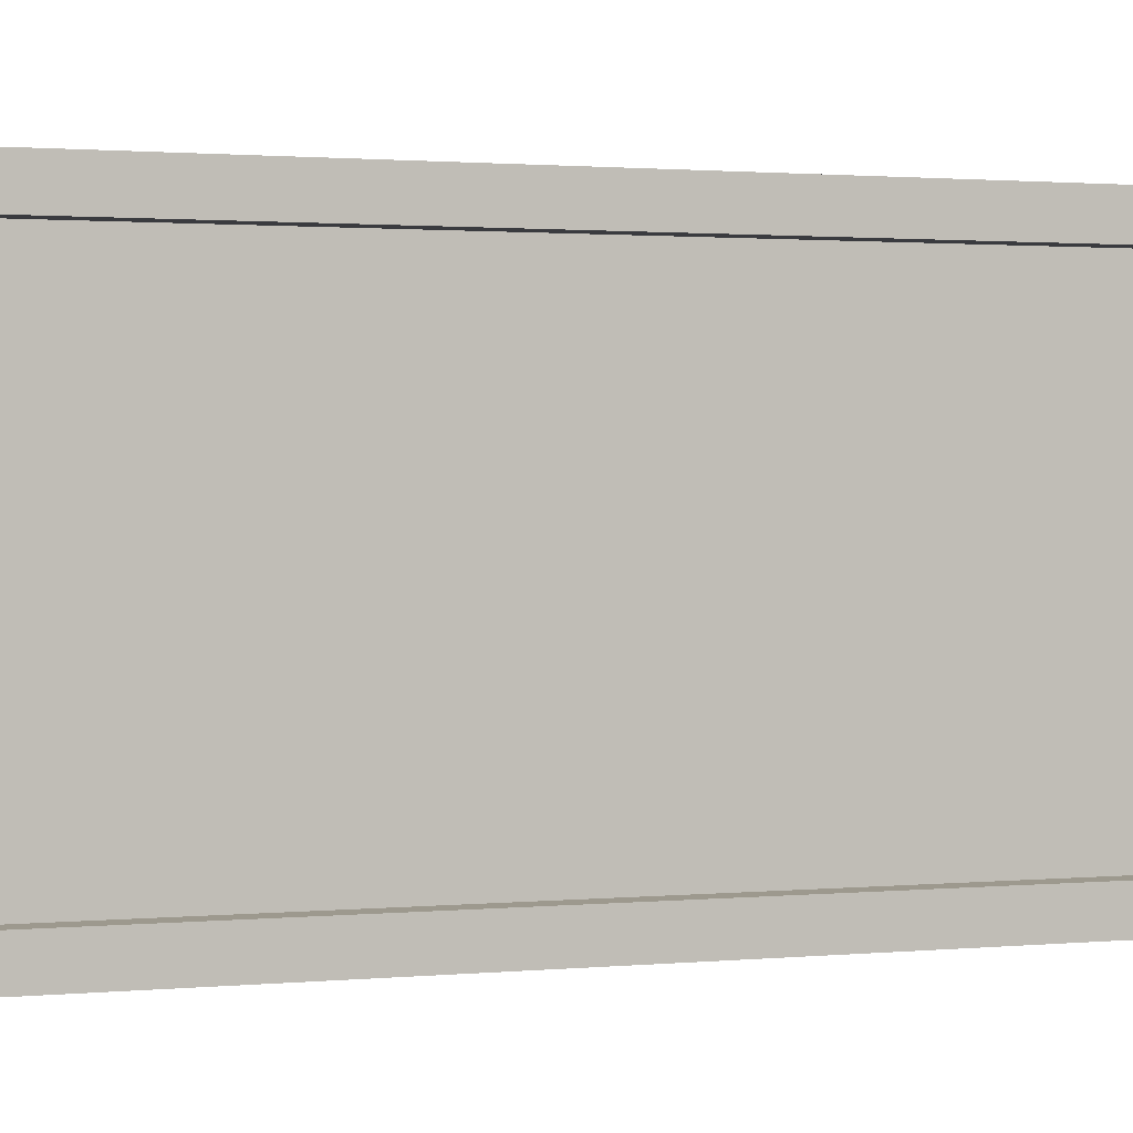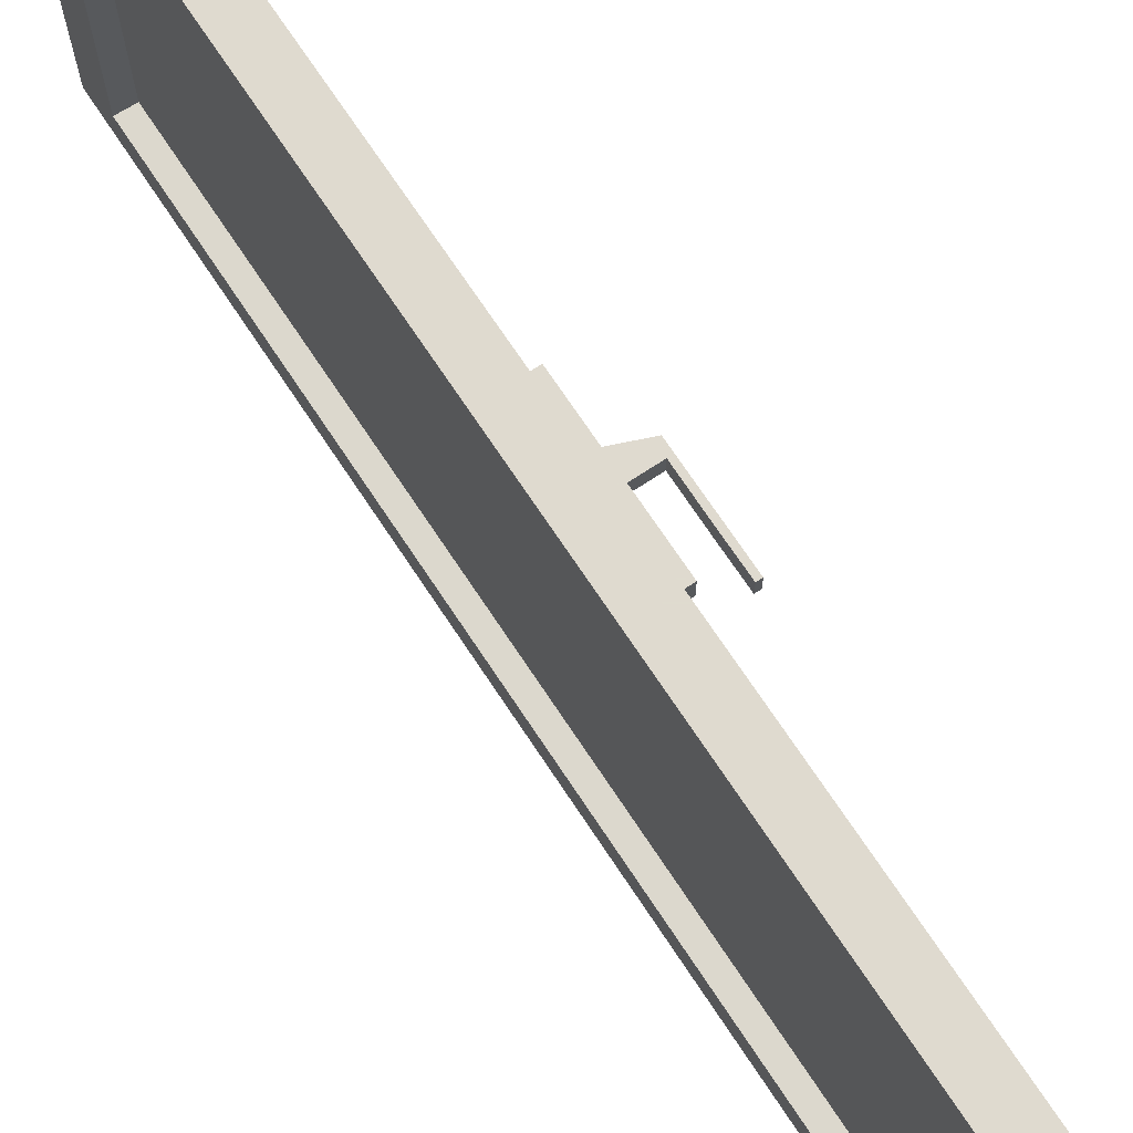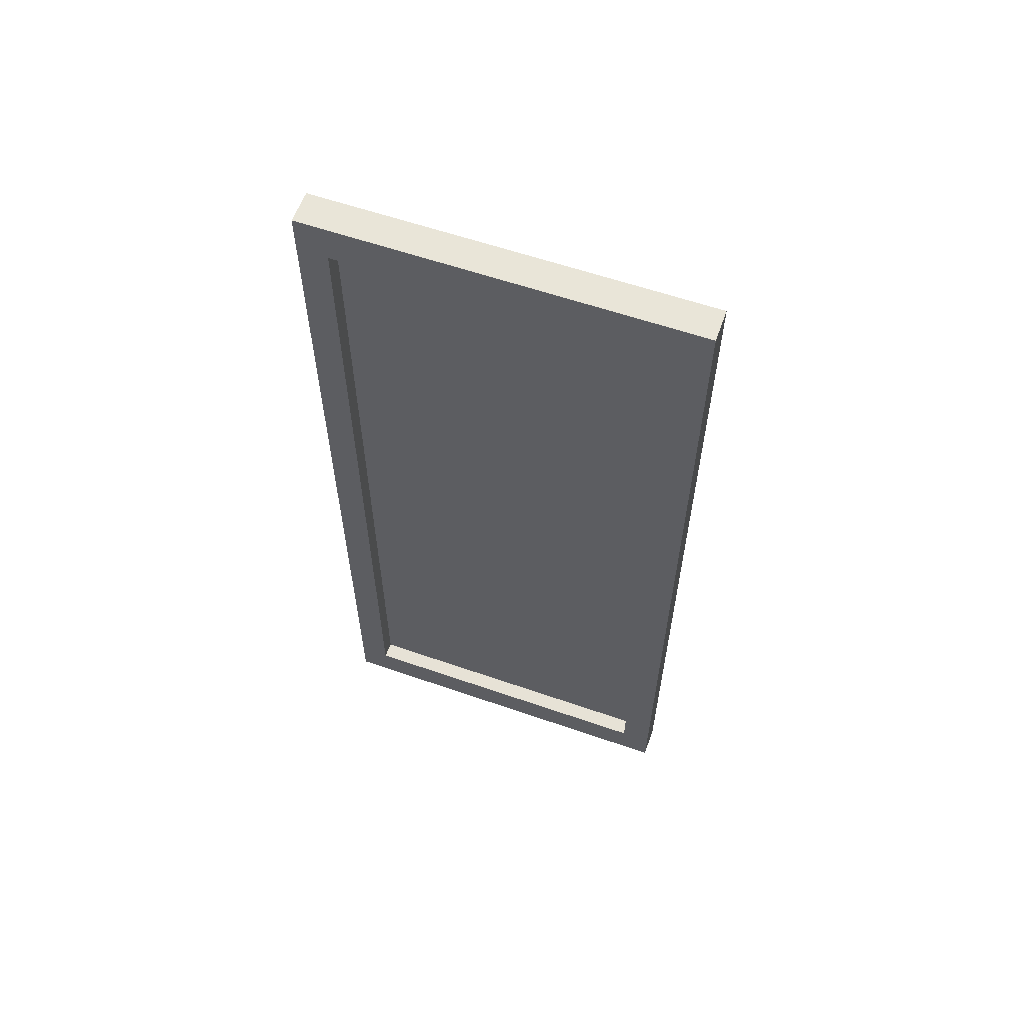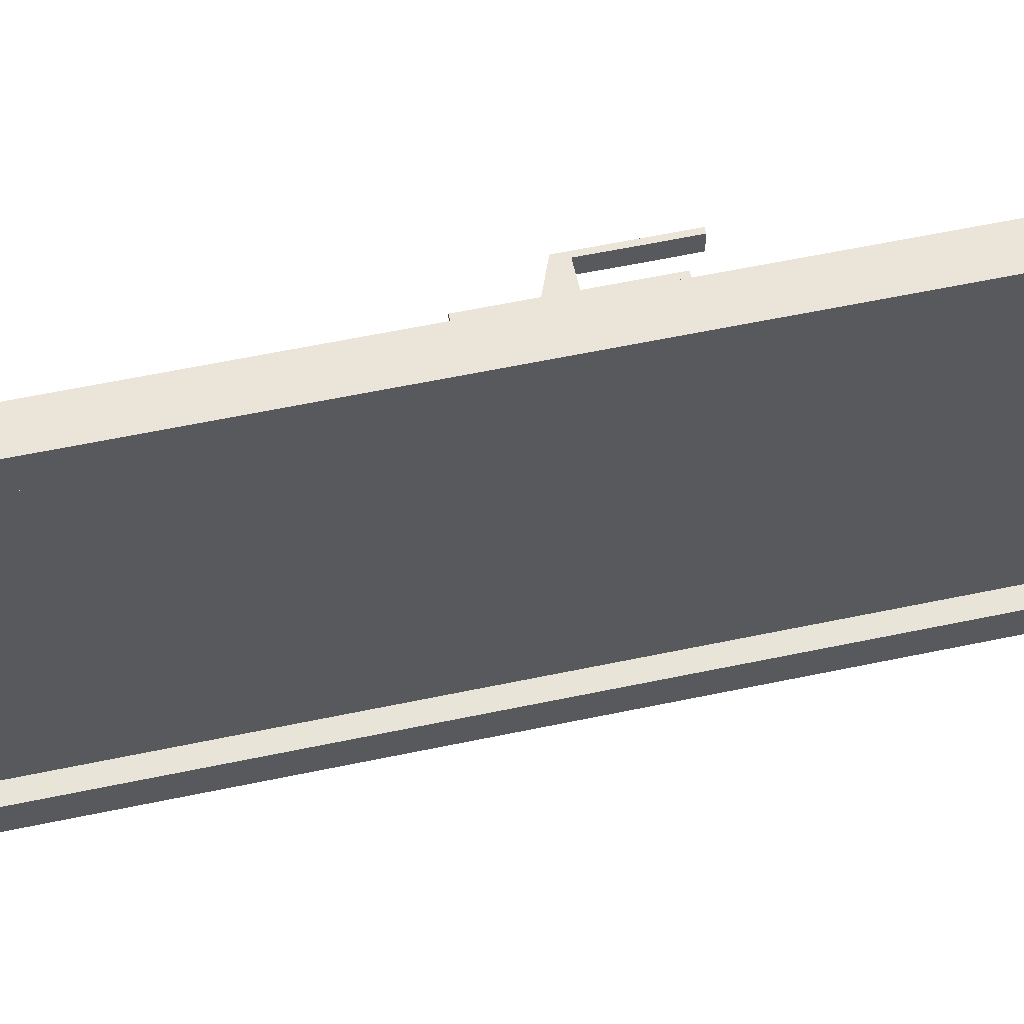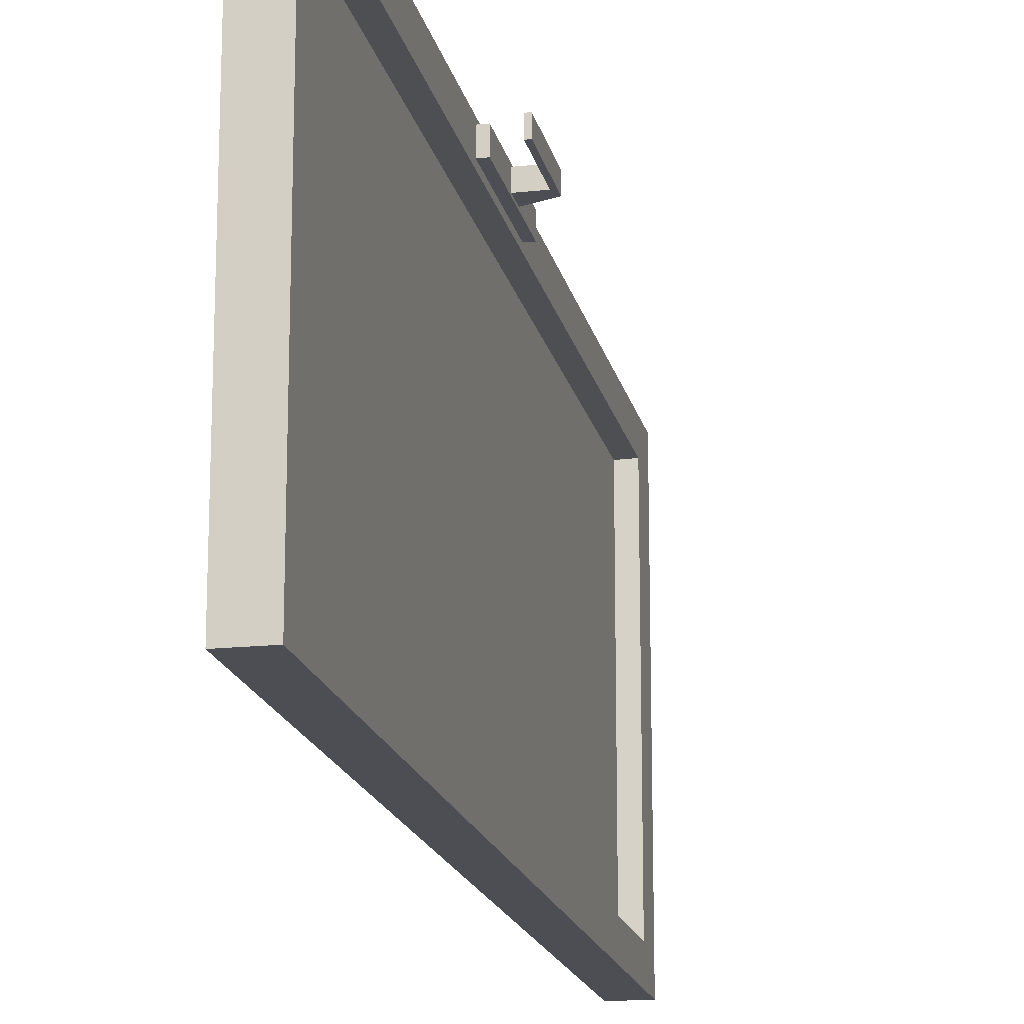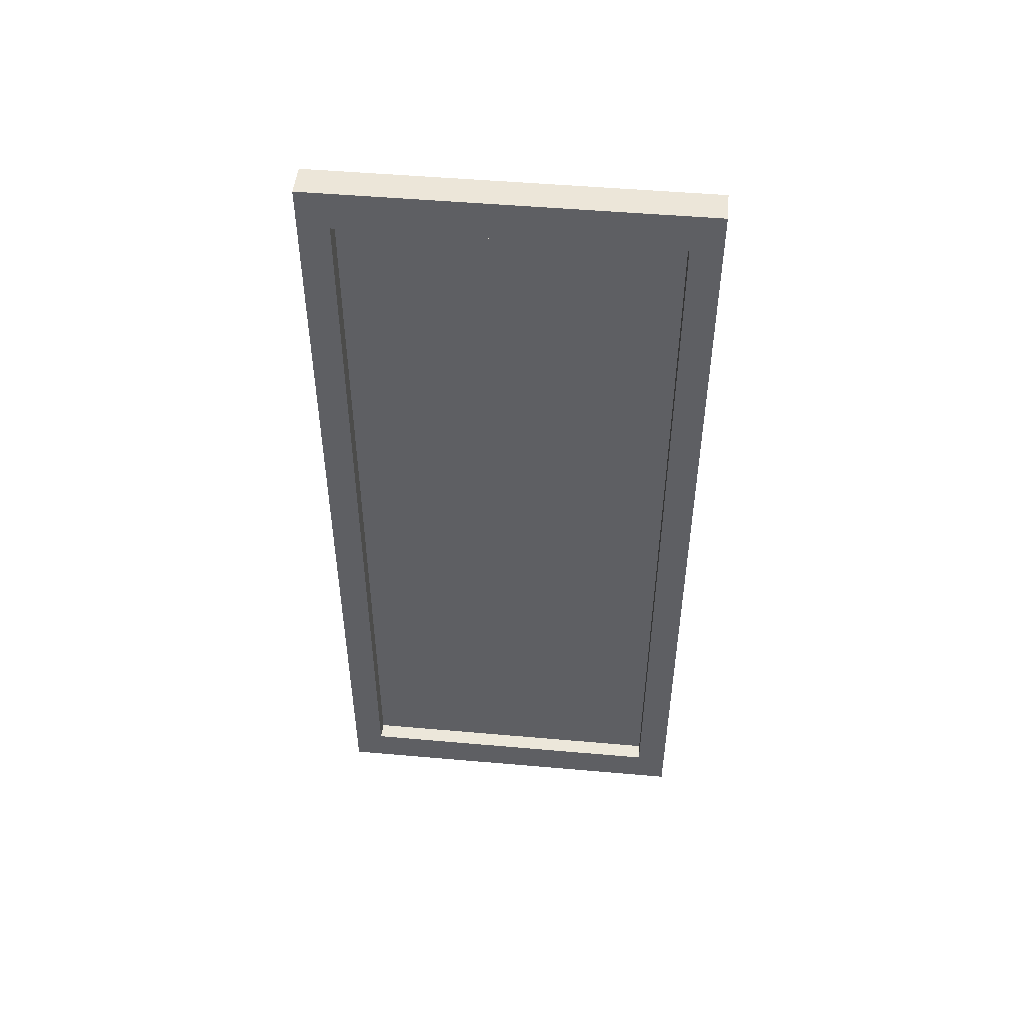
<metadata>
{"format":"obj","ext":"obj","renderer":"f3d","projection":"perspective","resolution":1024,"background":"white","views":[{"elev":1.2,"azim":67.9,"up":"+Y"},{"elev":70.6,"azim":146.6,"up":"+Y"},{"elev":59.7,"azim":109.6,"up":"+Z"},{"elev":58.7,"azim":77.7,"up":"+Y"},{"elev":-17.3,"azim":-168.1,"up":"+Y"},{"elev":48.8,"azim":95.6,"up":"+Z"}]}
</metadata>
<code>
o w2
v  176 50.18 19.47
v  176.2 49.8 15.48
v  176.2 49.8 12.5
v  176.2 45.85 12.5
v  176.2 45.85 15.48
v  176.2 45.85 19.47
v  176.2 45.85 22.45
v  176.2 49.8 22.45
v  176.2 49.8 19.47
v  176 49.8 12.49
v  176 49.8 15.48
v  176 49.8 19.47
v  176 49.8 22.46
v  176 45.85 22.46
v  176 45.85 19.47
v  176 45.85 15.48
v  176 45.85 12.49
v  176 50.18 15.48
v  176 45.47 15.48
v  176 45.47 12.03
v  176 50.18 22.92
v  176 45.47 19.47
v  176 50.18 12.01
v  176 50.18 12.03
v  176 45.47 12.01
v  176 45.47 22.94
v  176 45.47 22.92
v  176 50.18 22.94
v  176.4 50.18 19.47
v  176.2 49.8 15.48
v  176.2 49.8 12.5
v  176.2 45.85 12.5
v  176.2 45.85 15.48
v  176.2 45.85 19.47
v  176.2 45.85 22.45
v  176.2 49.8 22.45
v  176.2 49.8 19.47
v  176.4 49.8 12.49
v  176.4 49.8 15.48
v  176.4 49.8 19.47
v  176.4 49.8 22.46
v  176.4 45.85 22.46
v  176.4 45.85 19.47
v  176.4 45.85 15.48
v  176.4 45.85 12.49
v  176.4 50.18 15.48
v  176.4 45.47 15.48
v  176.4 45.47 12.03
v  176.4 50.18 22.92
v  176.4 45.47 19.47
v  176.4 50.18 12.01
v  176.4 50.18 12.03
v  176.4 45.47 12.01
v  176.4 45.47 22.94
v  176.4 45.47 22.92
v  176.4 50.18 22.94
v  175.6 49.91 16.18
v  175.6 49.91 16.54
v  175.6 49.91 16.91
v  175.9 49.91 17.28
v  175.6 49.91 17.15
v  175.7 49.91 16.54
v  175.7 49.91 16.91
v  175.7 49.91 17.03
v  175.9 49.91 17.03
v  175.7 49.91 16.18
v  175.6 50.1 16.18
v  175.6 50.1 16.54
v  175.6 50.1 16.91
v  175.9 50.1 17.28
v  175.6 50.1 17.15
v  175.7 50.1 16.54
v  175.7 50.1 16.91
v  175.7 50.1 17.03
v  175.9 50.1 17.03
v  175.7 50.1 16.18
v  175.9 50.12 16.35
v  175.9 49.88 16.35
v  176 50.12 16.35
v  176 49.88 16.35
v  175.9 50.12 17.85
v  175.9 49.88 17.85
v  176 50.12 17.85
v  176 49.88 17.85
g w2
f 18 24 10
f 10 11 18
f 23 25 20
f 23 20 17
f 23 17 10
f 24 23 10
f 20 19 16
f 16 17 20
f 19 22 15
f 15 16 19
f 22 27 14
f 14 15 22
f 26 28 21
f 26 21 13
f 26 13 14
f 27 26 14
f 21 1 12
f 12 13 21
f 1 18 11
f 11 12 1
f 3 2 11
f 11 10 3
f 2 9 12
f 12 11 2
f 9 8 13
f 13 12 9
f 8 7 14
f 14 13 8
f 7 6 15
f 15 14 7
f 6 5 16
f 16 15 6
f 5 4 17
f 17 16 5
f 4 3 10
f 10 17 4
f 46 39 38
f 38 52 46
f 48 53 51
f 45 48 51
f 38 45 51
f 52 38 51
f 48 45 44
f 44 47 48
f 47 44 43
f 43 50 47
f 50 43 42
f 42 55 50
f 49 56 54
f 41 49 54
f 42 41 54
f 55 42 54
f 49 41 40
f 40 29 49
f 29 40 39
f 39 46 29
f 31 38 39
f 39 30 31
f 30 39 40
f 40 37 30
f 37 40 41
f 41 36 37
f 36 41 42
f 42 35 36
f 35 42 43
f 43 34 35
f 34 43 44
f 44 33 34
f 33 44 45
f 45 32 33
f 32 45 38
f 38 31 32
f 56 28 26
f 26 54 56
f 51 53 25
f 25 23 51
f 56 51 23
f 23 28 56
f 53 54 26
f 26 25 53
f 72 76 67
f 67 68 72
f 73 72 68
f 68 69 73
f 71 74 73
f 73 69 71
f 74 71 70
f 70 75 74
f 68 67 57
f 57 58 68
f 76 72 62
f 62 66 76
f 67 76 66
f 66 57 67
f 69 68 58
f 58 59 69
f 72 73 63
f 63 62 72
f 71 69 59
f 59 61 71
f 73 74 64
f 64 63 73
f 75 70 60
f 60 65 75
f 74 75 65
f 65 64 74
f 70 71 61
f 61 60 70
f 63 64 61
f 62 63 61
f 62 61 59
f 62 59 58
f 62 58 57
f 62 57 66
f 65 60 61
f 61 64 65
f 77 79 80
f 80 78 77
f 81 82 84
f 84 83 81
f 77 78 82
f 82 81 77
f 78 80 84
f 84 82 78
f 80 79 83
f 83 84 80
f 79 77 81
f 81 83 79
g
o w2g
v  176.2 49.8 15.48
v  176.2 49.8 12.5
v  176.2 45.85 12.5
v  176.2 45.85 15.48
v  176.2 45.85 19.47
v  176.2 45.85 22.45
v  176.2 49.8 22.45
v  176.2 49.8 19.47
v  176.2 49.8 15.48
v  176.2 49.8 12.5
v  176.2 45.85 12.5
v  176.2 45.85 15.48
v  176.2 45.85 19.47
v  176.2 45.85 22.45
v  176.2 49.8 22.45
v  176.2 49.8 19.47
g w2g
f 86 87 88
f 88 85 86
f 85 88 89
f 89 92 85
f 92 89 90
f 90 91 92
f 94 93 96
f 96 95 94
f 93 100 97
f 97 96 93
f 100 99 98
f 98 97 100
g

</code>
